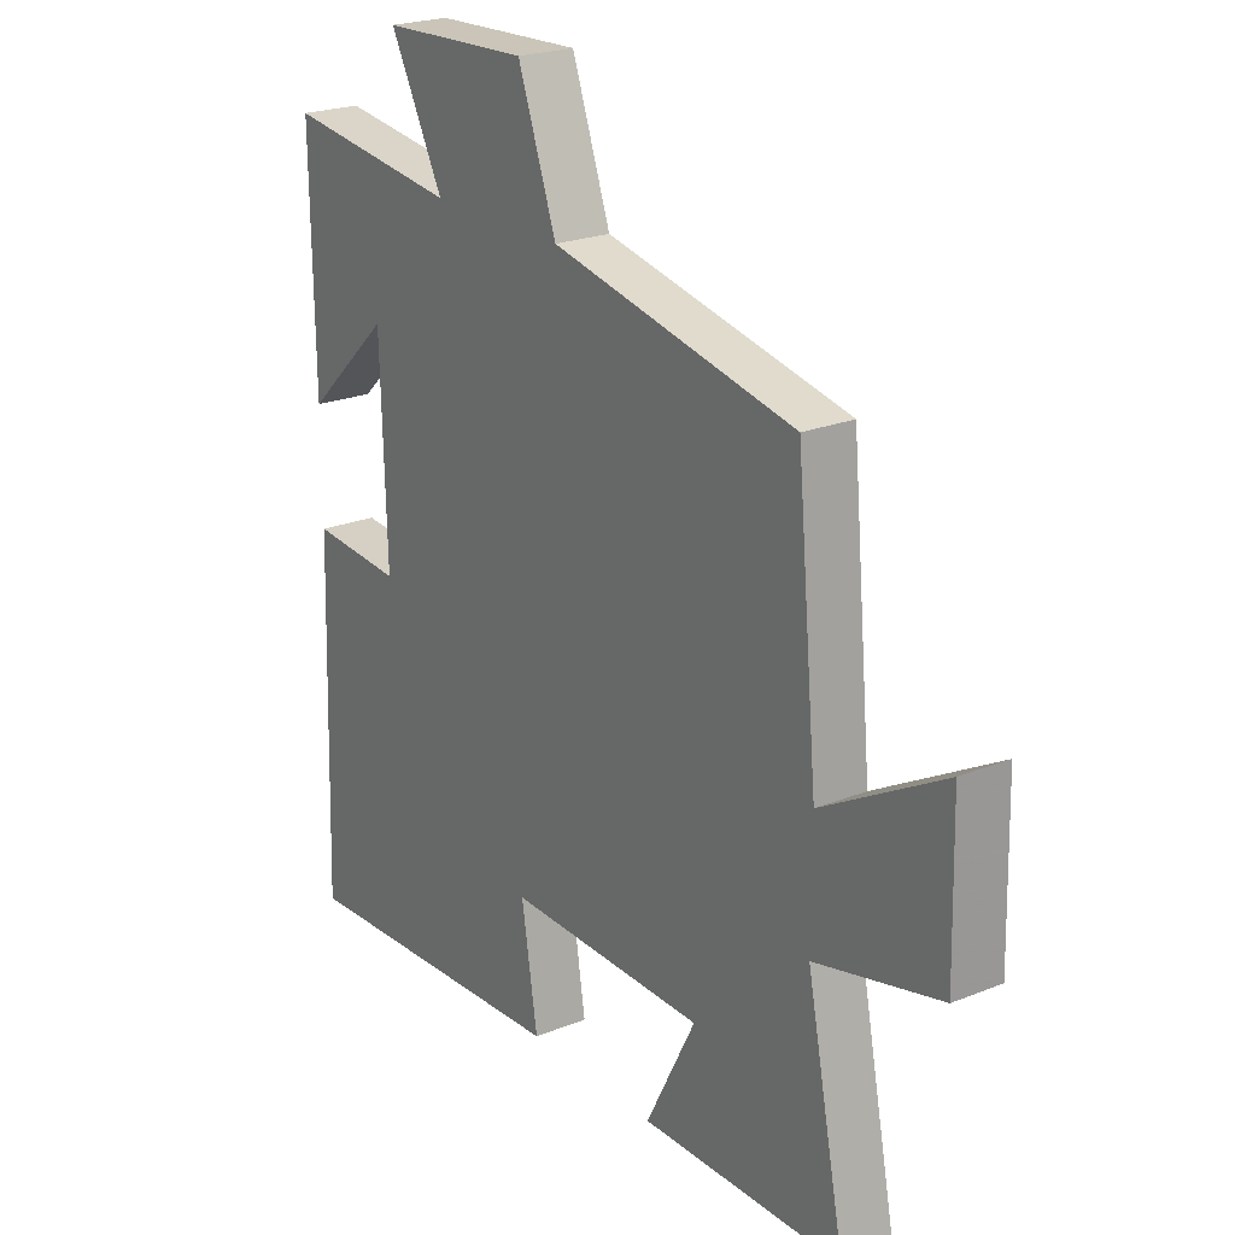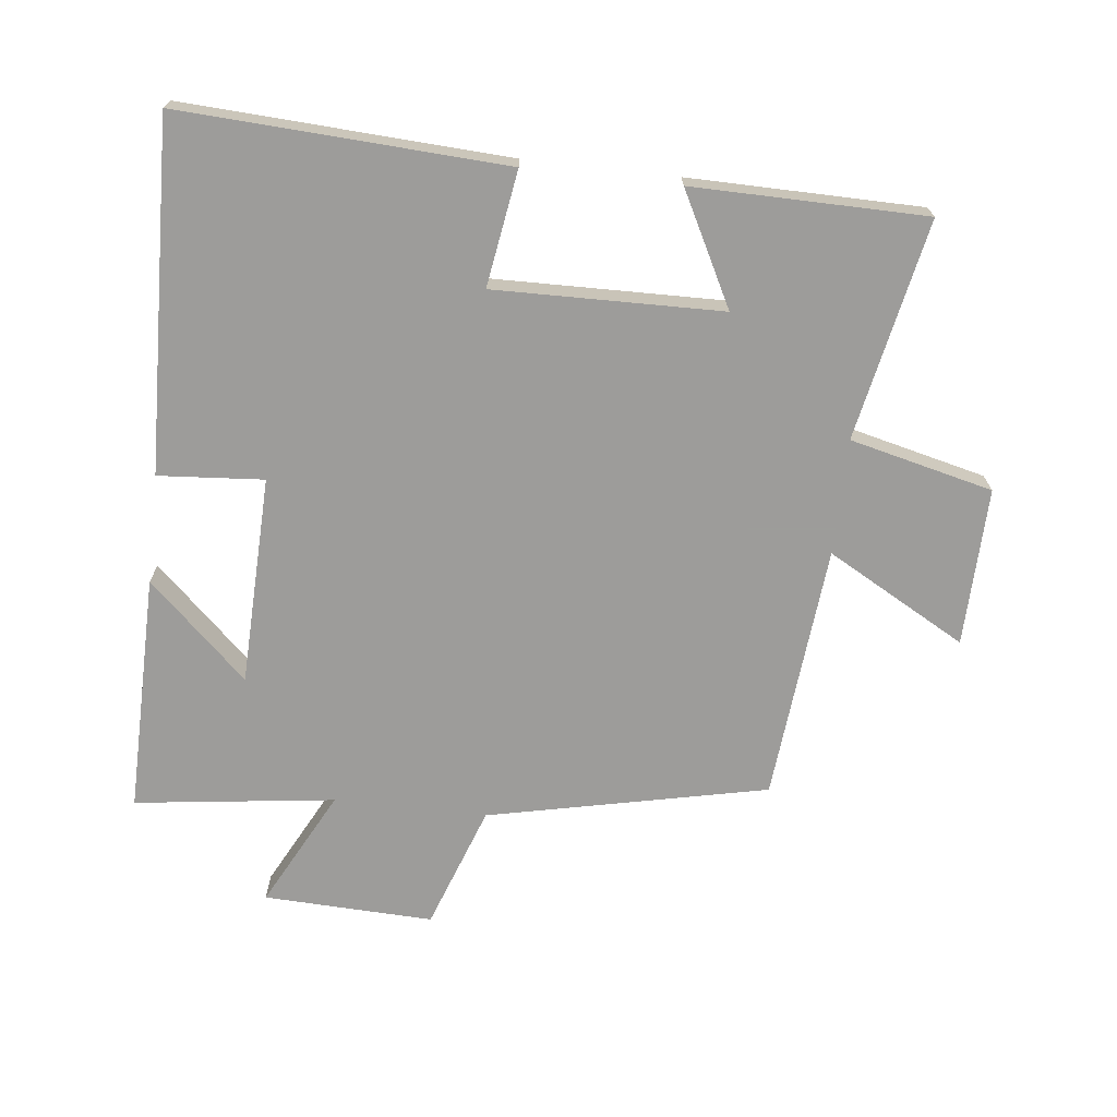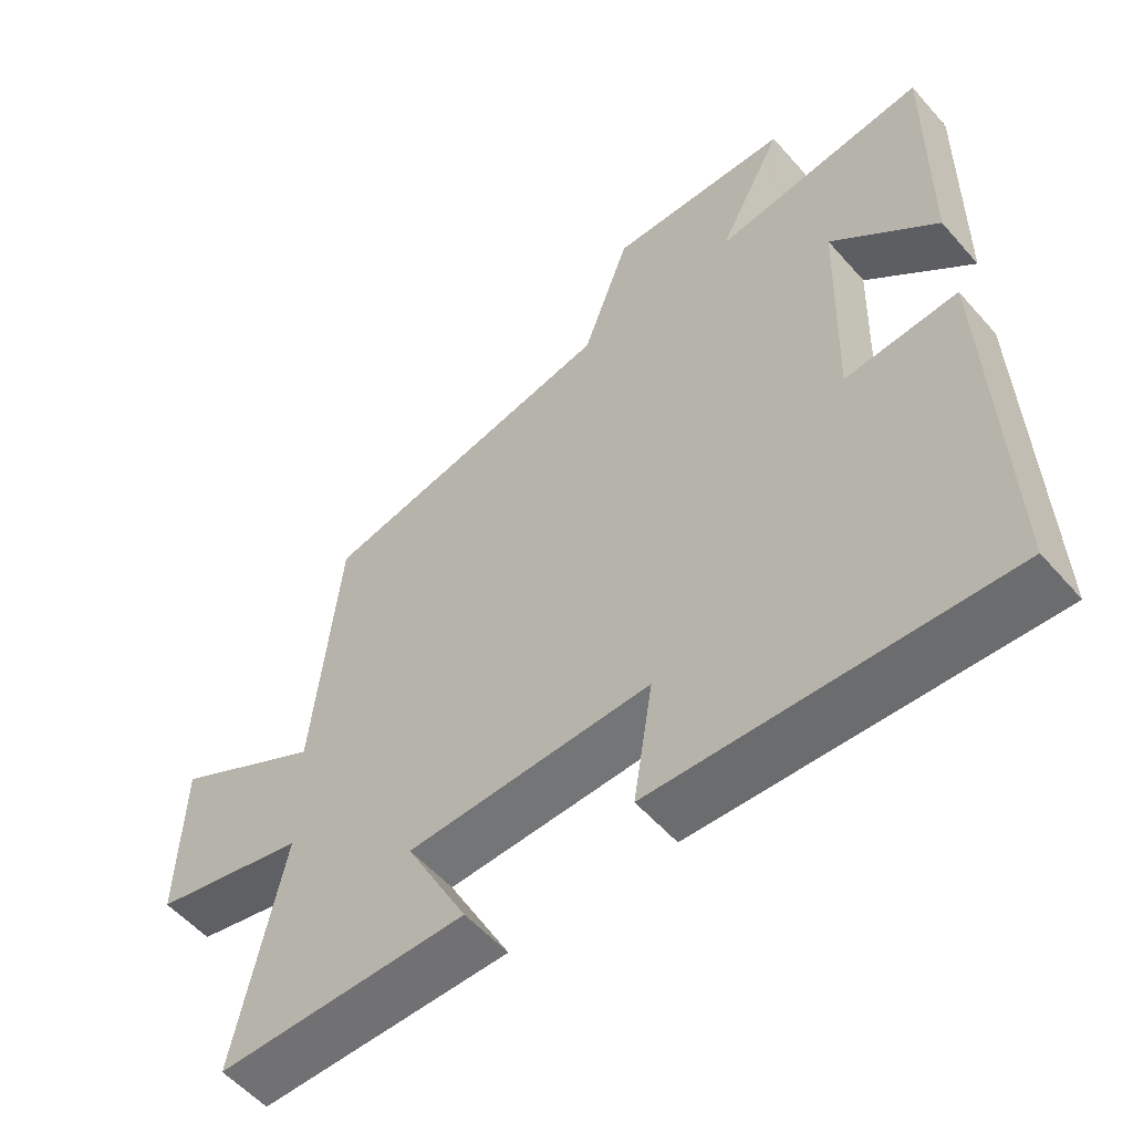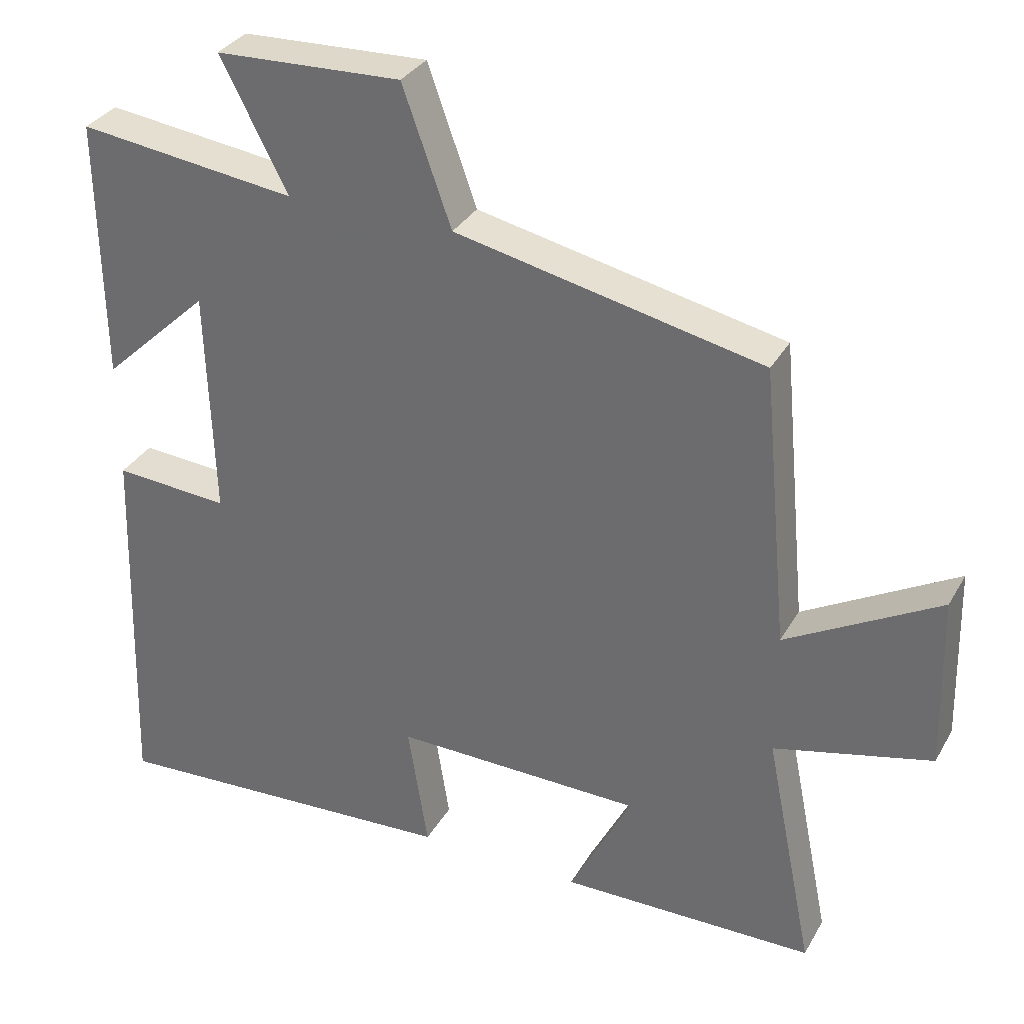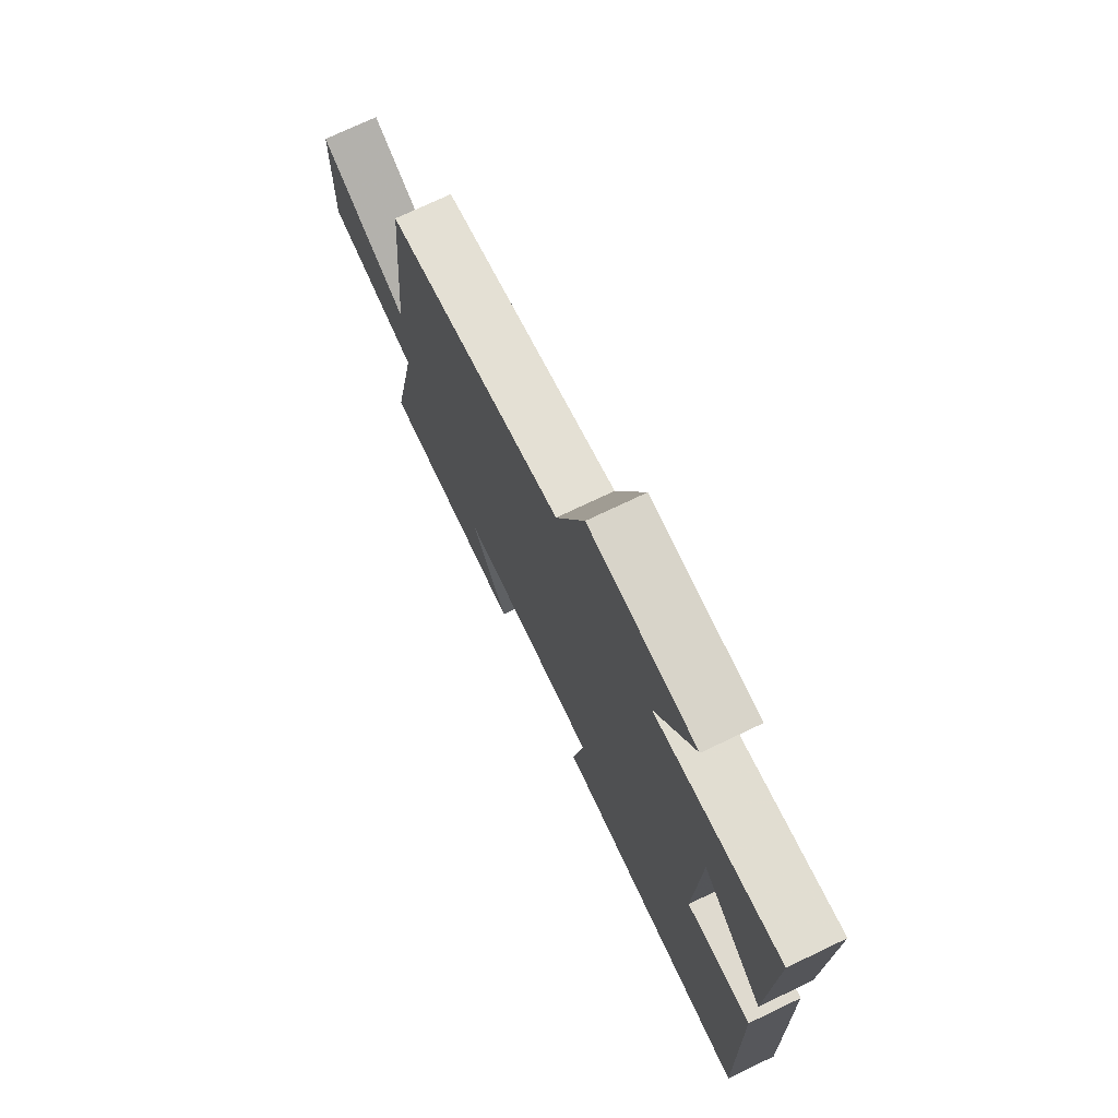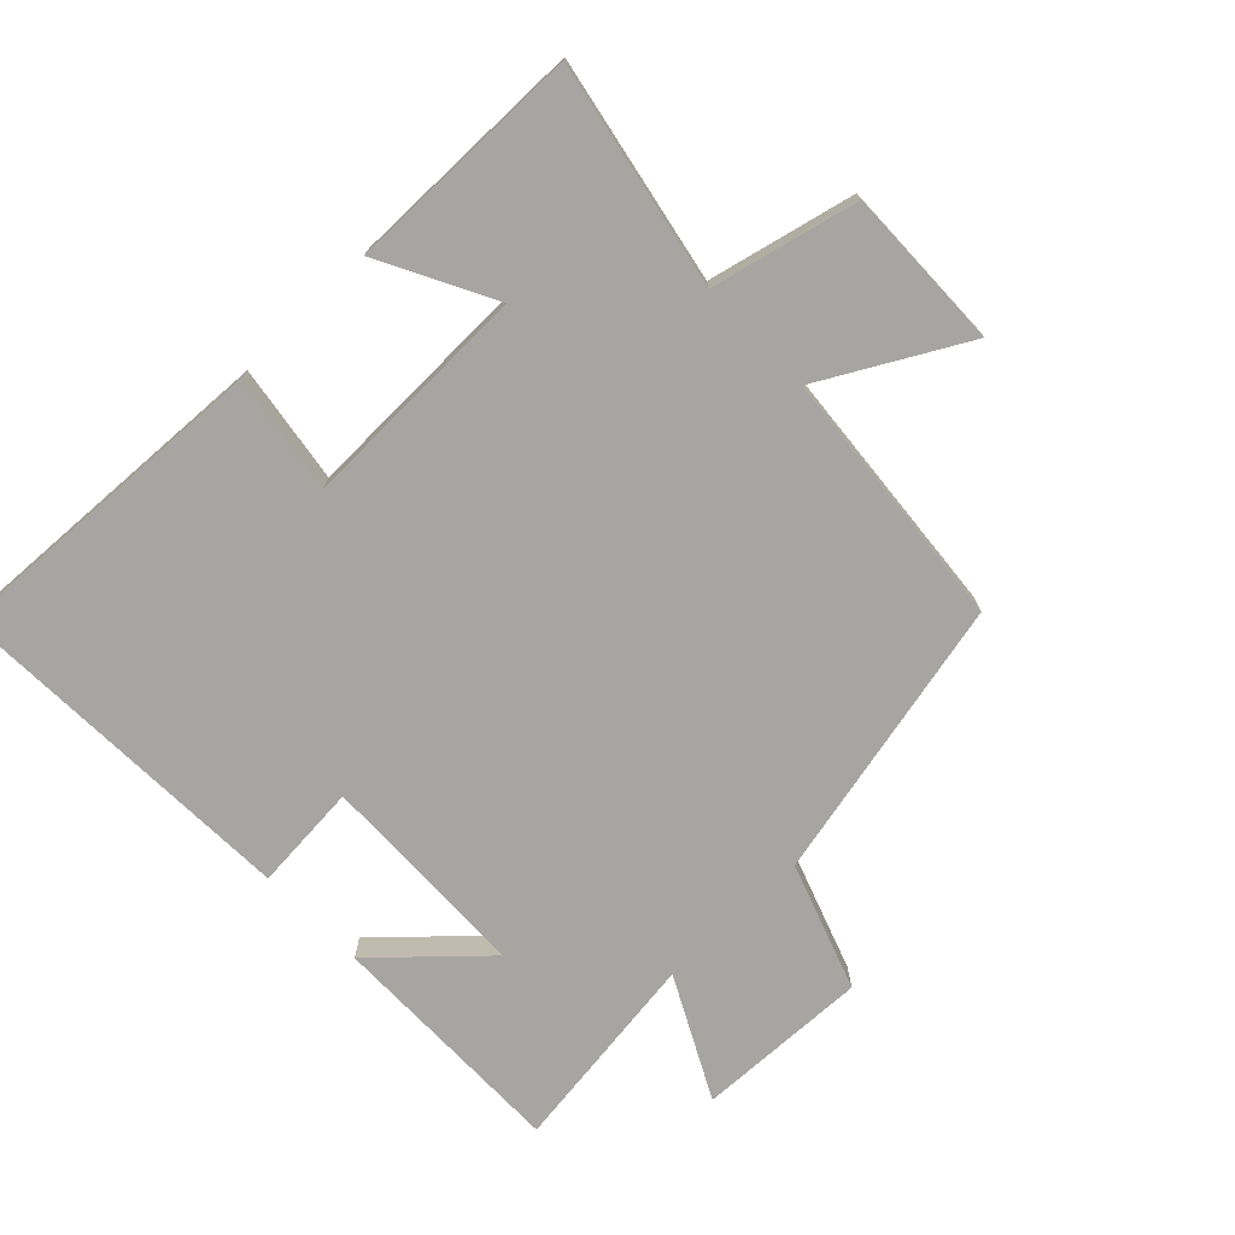
<metadata>
{"format":"obj","ext":"obj","renderer":"f3d","projection":"perspective","resolution":1024,"background":"white","views":[{"elev":22.5,"azim":-124.8,"up":"+Z"},{"elev":-70.3,"azim":173.6,"up":"+Y"},{"elev":-55.8,"azim":40.6,"up":"+Z"},{"elev":32.6,"azim":-154.5,"up":"+Z"},{"elev":73.9,"azim":64.5,"up":"+Z"},{"elev":-73.7,"azim":-135.8,"up":"+Y"}]}
</metadata>
<code>
v 0.505 0.07 0.539
v 0.5 0.07 0.173
v 0.349 0.07 0.315
v 0.339 0.07 -0.005
v 0.5 0.07 0.007
v 0.517 0.07 -0.527
v 0.02 0.07 -0.5
v 0.048 0.07 -0.323
v -0.3 0.07 -0.329
v -0.212 0.07 -0.5
v -0.568 0.07 -0.496
v -0.5 0.07 -0.16
v -0.719 0.07 -0.107
v -0.713 0.07 0.135
v -0.5 0.07 0.016
v -0.463 0.07 0.408
v -0.035 0.07 0.5
v 0.033 0.07 0.69
v 0.293 0.07 0.68
v 0.199 0.07 0.5
v 0.505 0 0.539
v 0.5 0 0.173
v 0.349 0 0.315
v 0.339 0 -0.005
v 0.5 0 0.007
v 0.517 0 -0.527
v 0.02 0 -0.5
v 0.048 0 -0.323
v -0.3 0 -0.329
v -0.212 0 -0.5
v -0.568 0 -0.496
v -0.5 0 -0.16
v -0.719 0 -0.107
v -0.713 0 0.135
v -0.5 0 0.016
v -0.463 0 0.408
v -0.035 0 0.5
v 0.033 0 0.69
v 0.293 0 0.68
v 0.199 0 0.5
f 17 18 19 20
f 15 16 17 20
f 15 20 1
f 12 13 14 15
f 12 15 1
f 9 10 11 12
f 8 9 12
f 6 7 8
f 5 6 8
f 4 5 8
f 3 4 8 12
f 1 2 3
f 1 3 12
f 40 39 38 37
f 40 37 36 35
f 21 40 35
f 35 34 33 32
f 21 35 32
f 32 31 30 29
f 32 29 28
f 28 27 26
f 28 26 25
f 28 25 24
f 32 28 24 23
f 23 22 21
f 32 23 21
f 1 21 22 2
f 2 22 23 3
f 3 23 24 4
f 4 24 25 5
f 5 25 26 6
f 6 26 27 7
f 7 27 28 8
f 8 28 29 9
f 9 29 30 10
f 10 30 31 11
f 11 31 32 12
f 12 32 33 13
f 13 33 34 14
f 14 34 35 15
f 15 35 36 16
f 16 36 37 17
f 17 37 38 18
f 18 38 39 19
f 19 39 40 20
f 20 40 21 1

</code>
